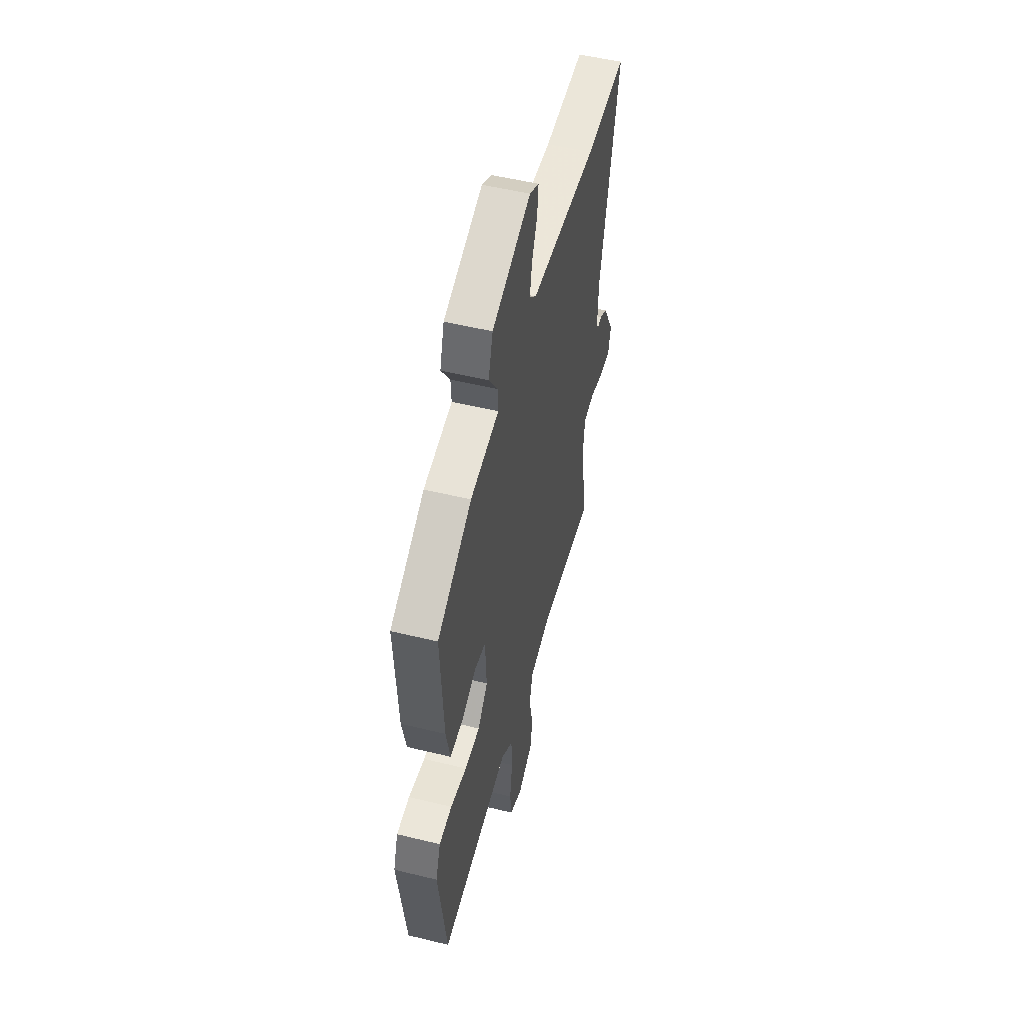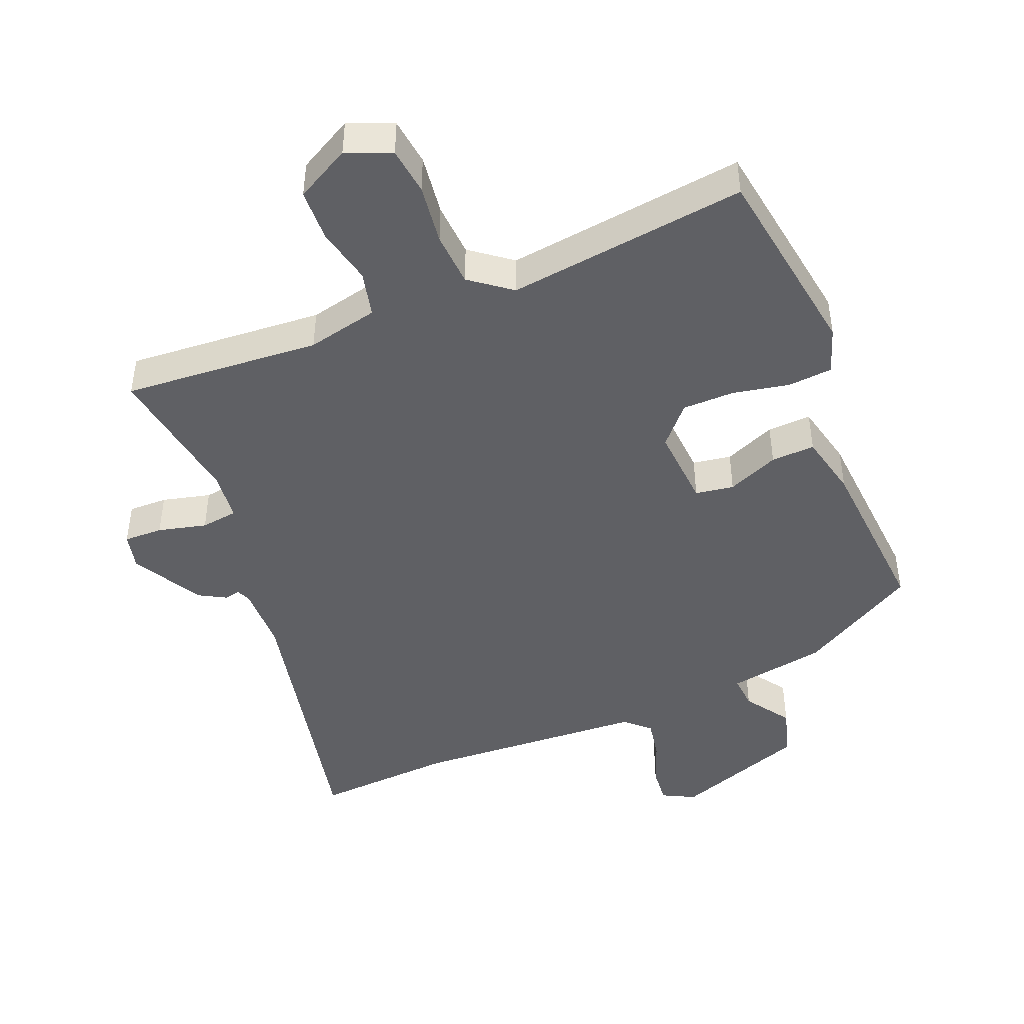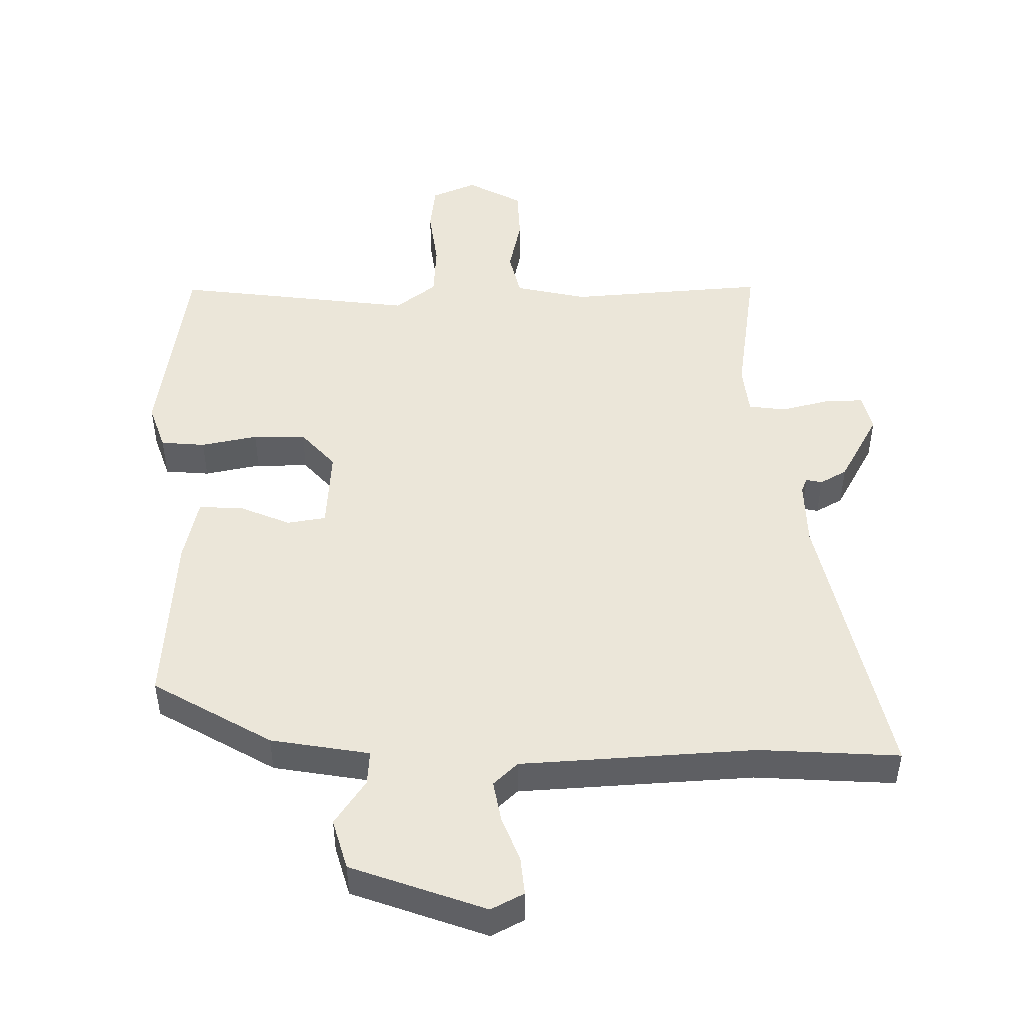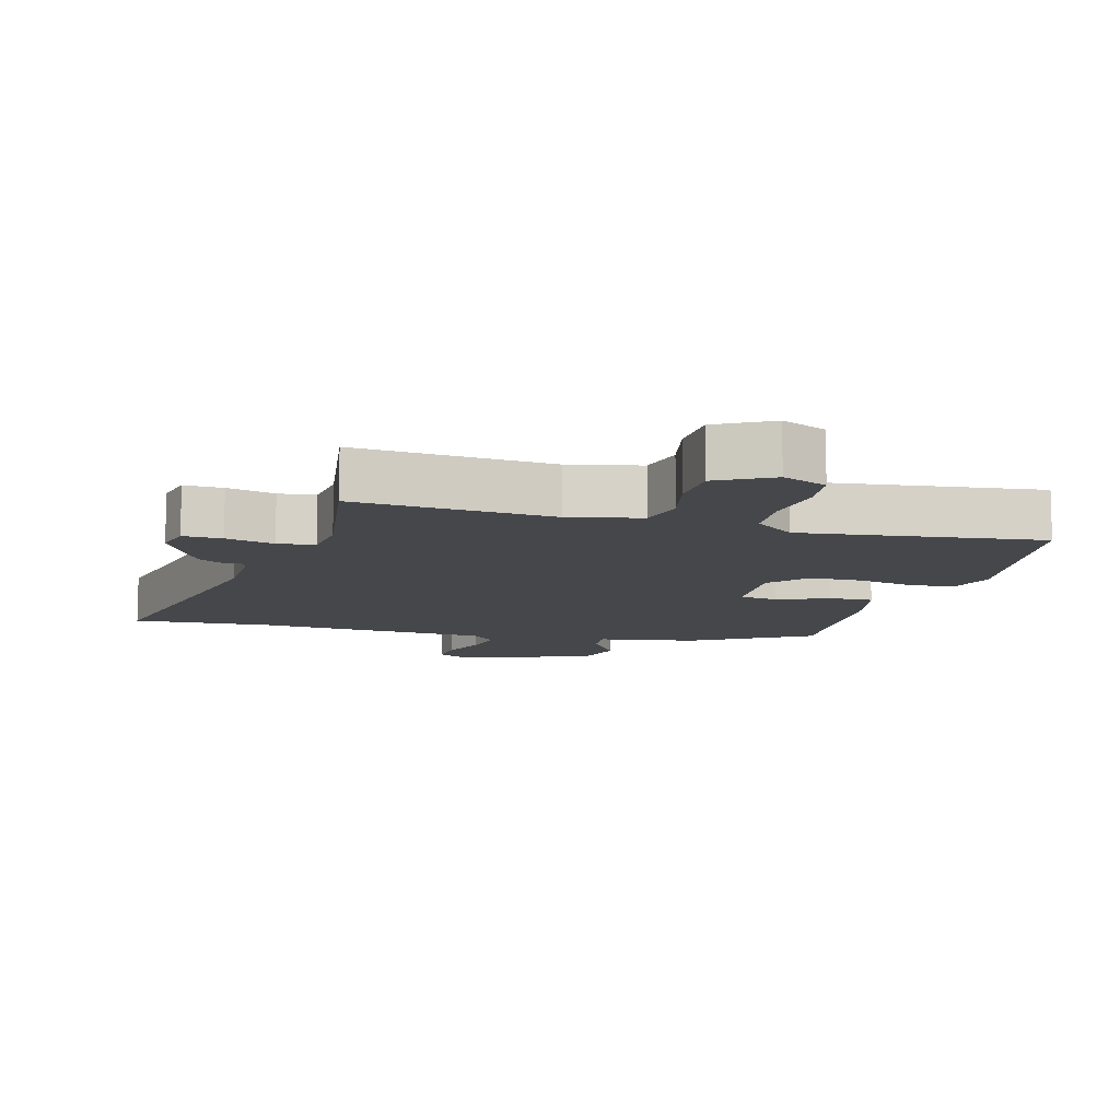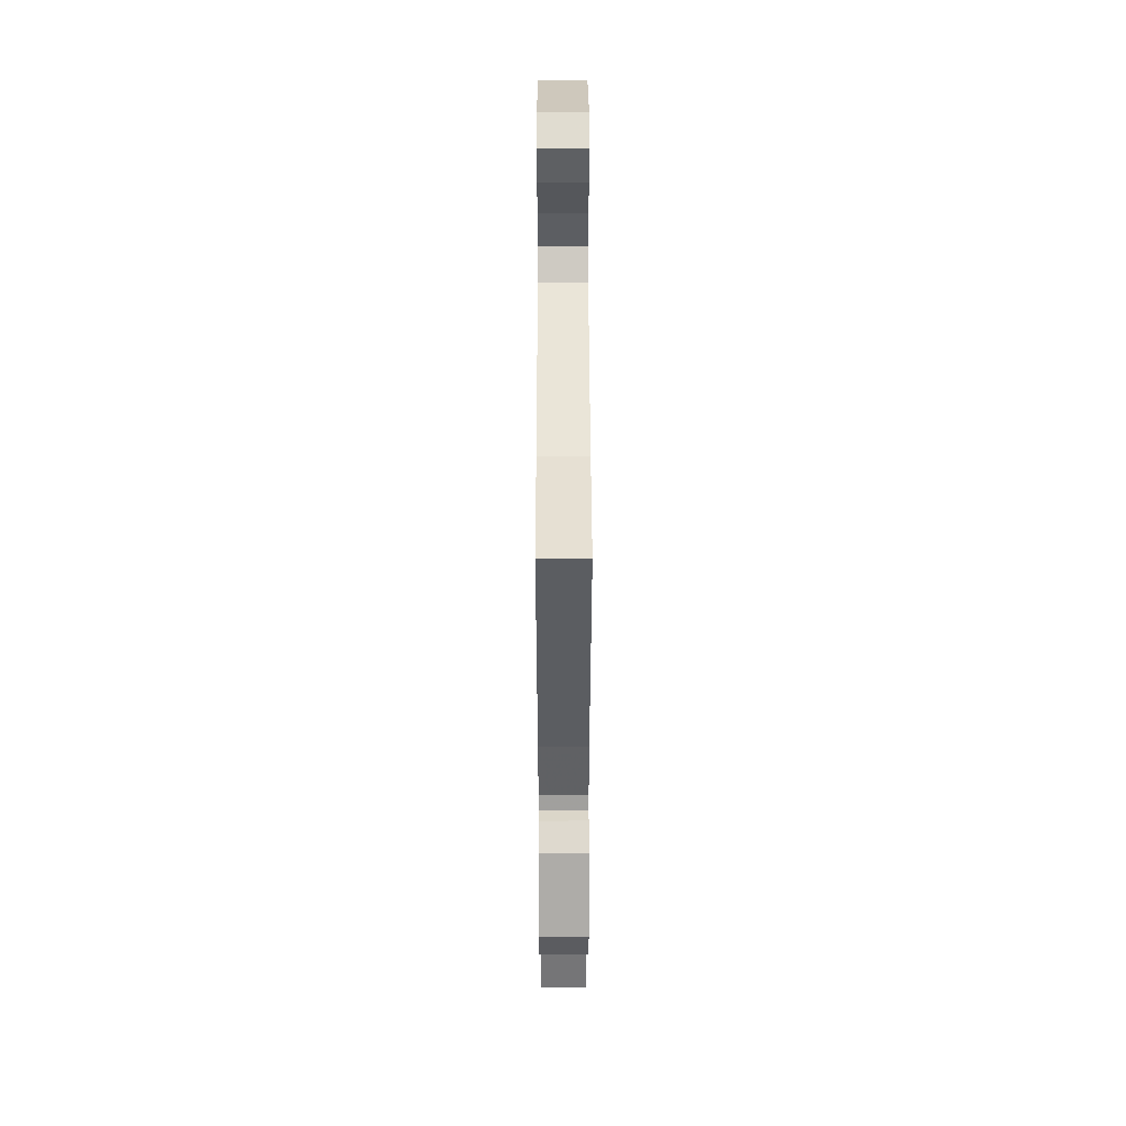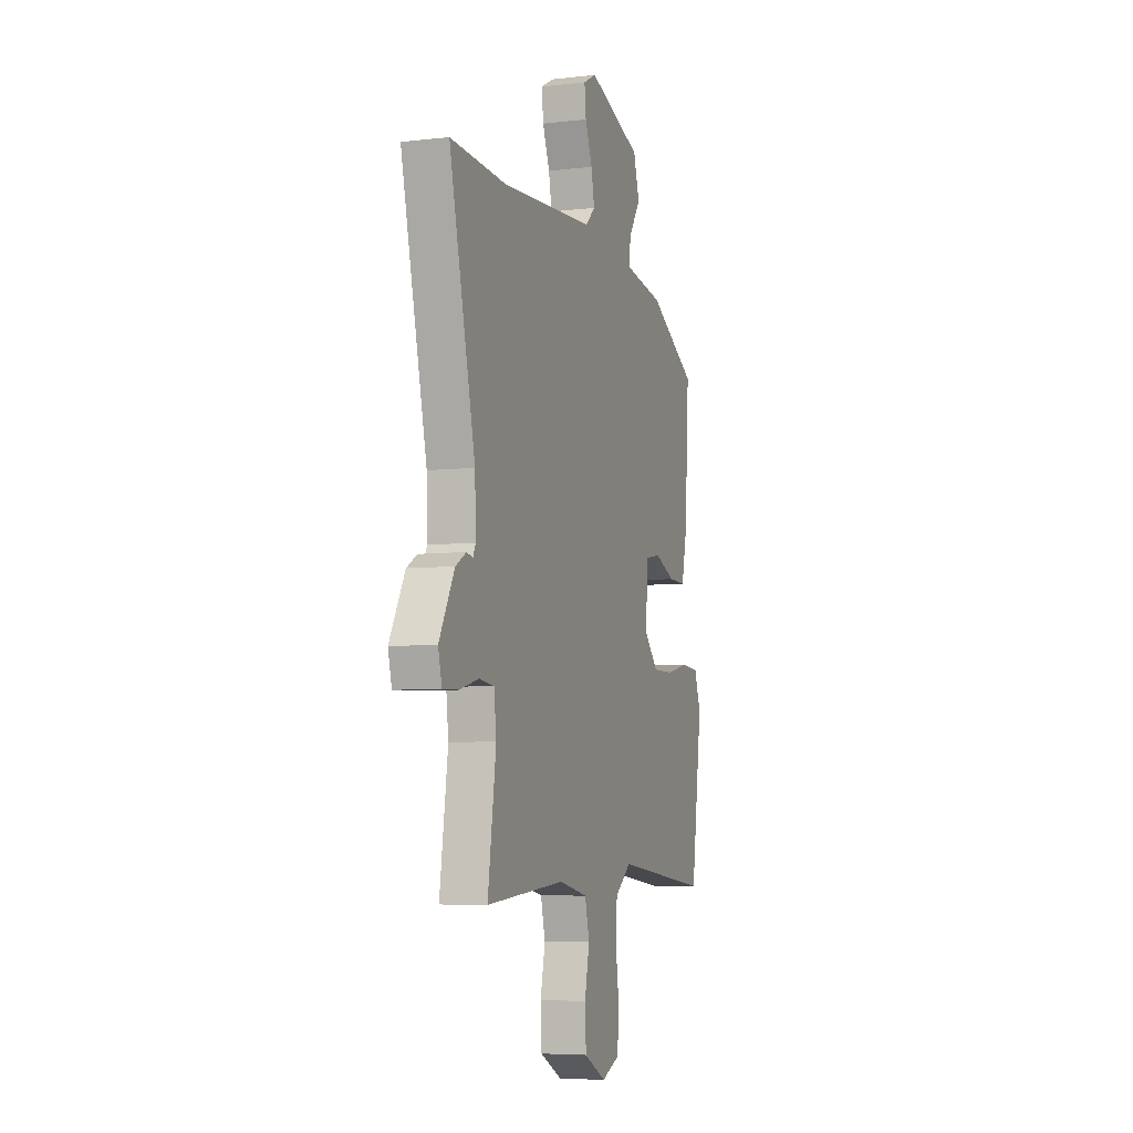
<metadata>
{"format":"obj","ext":"obj","renderer":"f3d","projection":"perspective","resolution":1024,"background":"white","views":[{"elev":51.8,"azim":-75.2,"up":"+Z"},{"elev":-45.2,"azim":-157.1,"up":"+Y"},{"elev":48.3,"azim":-0.2,"up":"+Y"},{"elev":-10.6,"azim":165.0,"up":"+Y"},{"elev":41.5,"azim":89.9,"up":"+Z"},{"elev":-6.0,"azim":109.2,"up":"+Z"}]}
</metadata>
<code>
v 0.485 0.07 -0.504
v 0.187 0.07 -0.479
v 0.079 0.07 -0.502
v 0.062 0.07 -0.571
v 0.08 0.07 -0.657
v 0.076 0.07 -0.736
v -0.007 0.07 -0.78
v -0.074 0.07 -0.751
v -0.082 0.07 -0.679
v -0.069 0.07 -0.588
v -0.073 0.07 -0.506
v -0.134 0.07 -0.458
v -0.496 0.07 -0.5
v -0.538 0.07 -0.2
v -0.513 0.07 -0.13
v -0.446 0.07 -0.125
v -0.361 0.07 -0.143
v -0.282 0.07 -0.143
v -0.23 0.07 -0.086
v -0.237 0.07 0.037
v -0.295 0.07 0.047
v -0.373 0.07 0.015
v -0.439 0.07 0.013
v -0.46 0.07 0.11
v -0.476 0.07 0.374
v -0.296 0.07 0.476
v -0.147 0.07 0.5
v -0.15 0.07 0.552
v -0.196 0.07 0.621
v -0.173 0.07 0.697
v 0.03 0.07 0.768
v 0.079 0.07 0.742
v 0.073 0.07 0.685
v 0.046 0.07 0.617
v 0.034 0.07 0.555
v 0.07 0.07 0.52
v 0.423 0.07 0.496
v 0.635 0.07 0.507
v 0.537 0.07 0.079
v 0.534 0.07 -0.022
v 0.543 0.07 -0.043
v 0.567 0.07 -0.038
v 0.607 0.07 -0.061
v 0.665 0.07 -0.168
v 0.651 0.07 -0.224
v 0.592 0.07 -0.222
v 0.519 0.07 -0.203
v 0.463 0.07 -0.21
v 0.454 0.07 -0.285
v 0.485 0 -0.504
v 0.187 0 -0.479
v 0.079 0 -0.502
v 0.062 0 -0.571
v 0.08 0 -0.657
v 0.076 0 -0.736
v -0.007 0 -0.78
v -0.074 0 -0.751
v -0.082 0 -0.679
v -0.069 0 -0.588
v -0.073 0 -0.506
v -0.134 0 -0.458
v -0.496 0 -0.5
v -0.538 0 -0.2
v -0.513 0 -0.13
v -0.446 0 -0.125
v -0.361 0 -0.143
v -0.282 0 -0.143
v -0.23 0 -0.086
v -0.237 0 0.037
v -0.295 0 0.047
v -0.373 0 0.015
v -0.439 0 0.013
v -0.46 0 0.11
v -0.476 0 0.374
v -0.296 0 0.476
v -0.147 0 0.5
v -0.15 0 0.552
v -0.196 0 0.621
v -0.173 0 0.697
v 0.03 0 0.768
v 0.079 0 0.742
v 0.073 0 0.685
v 0.046 0 0.617
v 0.034 0 0.555
v 0.07 0 0.52
v 0.423 0 0.496
v 0.635 0 0.507
v 0.537 0 0.079
v 0.534 0 -0.022
v 0.543 0 -0.043
v 0.567 0 -0.038
v 0.607 0 -0.061
v 0.665 0 -0.168
v 0.651 0 -0.224
v 0.592 0 -0.222
v 0.519 0 -0.203
v 0.463 0 -0.21
v 0.454 0 -0.285
f 44 45 46 47
f 44 47 48
f 41 42 43 44
f 41 44 48
f 40 41 48
f 39 40 48
f 37 38 39 48
f 36 37 48 49
f 31 32 33 34
f 31 34 35
f 28 29 30 31
f 27 28 31 35
f 24 25 26 27
f 21 22 23 24
f 20 21 24 27
f 19 20 27 35
f 14 15 16 17
f 12 13 14 17
f 11 12 17 18
f 7 8 9 10
f 7 10 11
f 4 5 6 7
f 3 4 7 11
f 2 3 11 18
f 19 35 36 49
f 18 19 49
f 1 2 18 49
f 96 95 94 93
f 97 96 93
f 93 92 91 90
f 97 93 90
f 97 90 89
f 97 89 88
f 97 88 87 86
f 98 97 86 85
f 83 82 81 80
f 84 83 80
f 80 79 78 77
f 84 80 77 76
f 76 75 74 73
f 73 72 71 70
f 76 73 70 69
f 84 76 69 68
f 66 65 64 63
f 66 63 62 61
f 67 66 61 60
f 59 58 57 56
f 60 59 56
f 56 55 54 53
f 60 56 53 52
f 67 60 52 51
f 98 85 84 68
f 98 68 67
f 98 67 51 50
f 1 50 51 2
f 2 51 52 3
f 3 52 53 4
f 4 53 54 5
f 5 54 55 6
f 6 55 56 7
f 7 56 57 8
f 8 57 58 9
f 9 58 59 10
f 10 59 60 11
f 11 60 61 12
f 12 61 62 13
f 13 62 63 14
f 14 63 64 15
f 15 64 65 16
f 16 65 66 17
f 17 66 67 18
f 18 67 68 19
f 19 68 69 20
f 20 69 70 21
f 21 70 71 22
f 22 71 72 23
f 23 72 73 24
f 24 73 74 25
f 25 74 75 26
f 26 75 76 27
f 27 76 77 28
f 28 77 78 29
f 29 78 79 30
f 30 79 80 31
f 31 80 81 32
f 32 81 82 33
f 33 82 83 34
f 34 83 84 35
f 35 84 85 36
f 36 85 86 37
f 37 86 87 38
f 38 87 88 39
f 39 88 89 40
f 40 89 90 41
f 41 90 91 42
f 42 91 92 43
f 43 92 93 44
f 44 93 94 45
f 45 94 95 46
f 46 95 96 47
f 47 96 97 48
f 48 97 98 49
f 49 98 50 1

</code>
